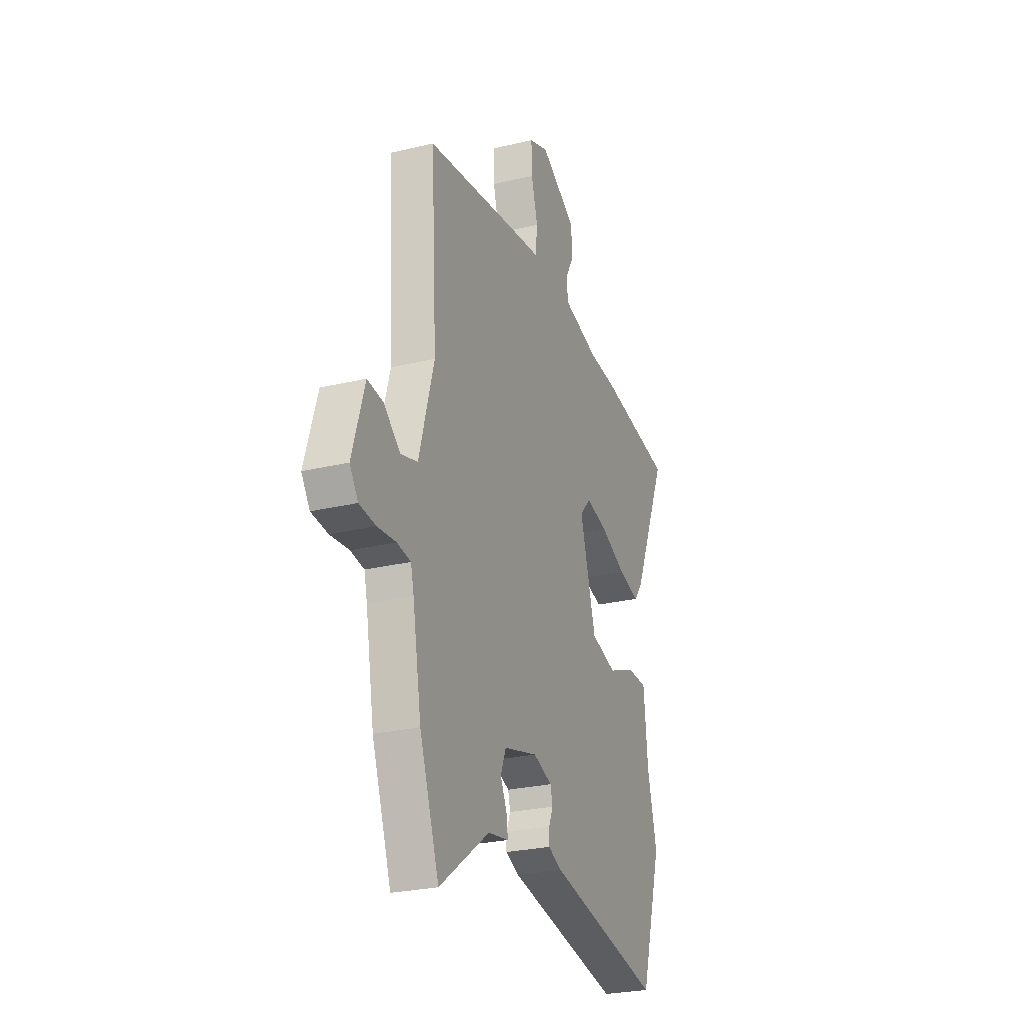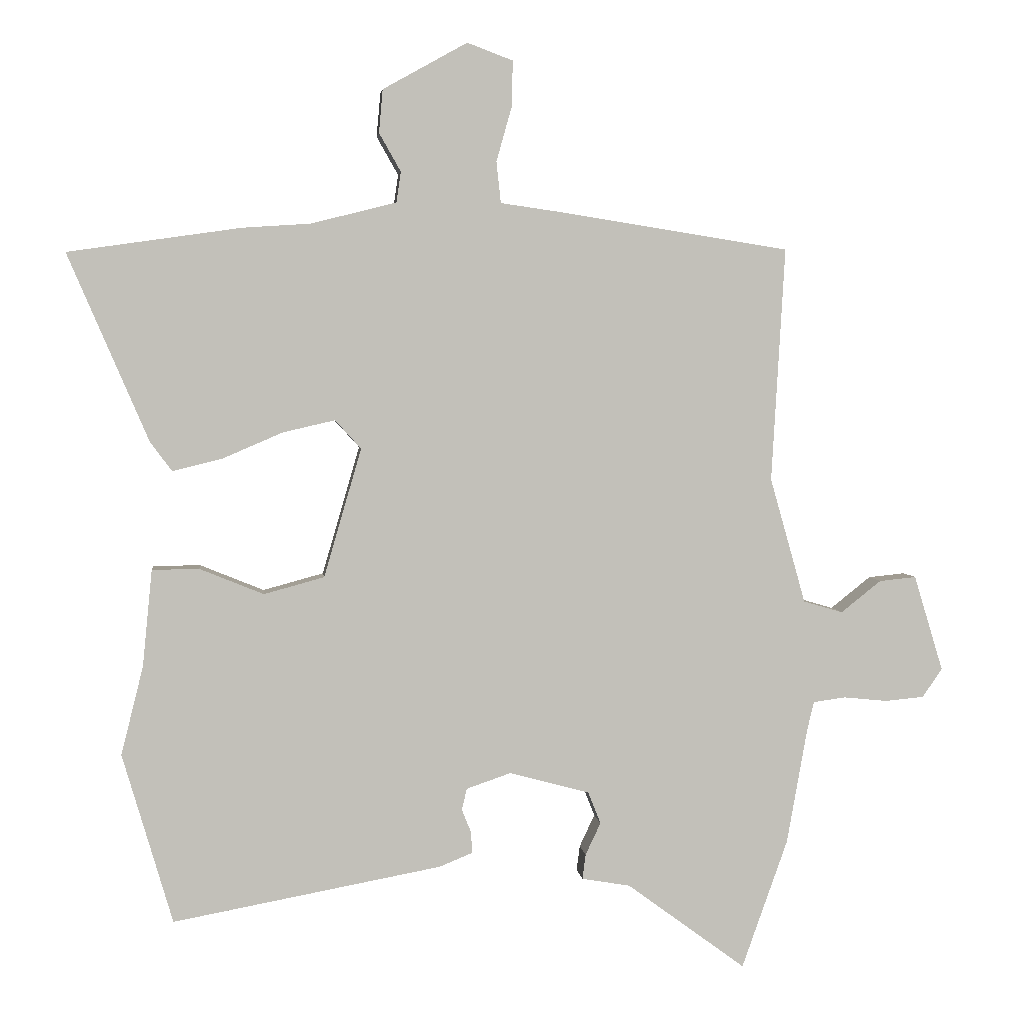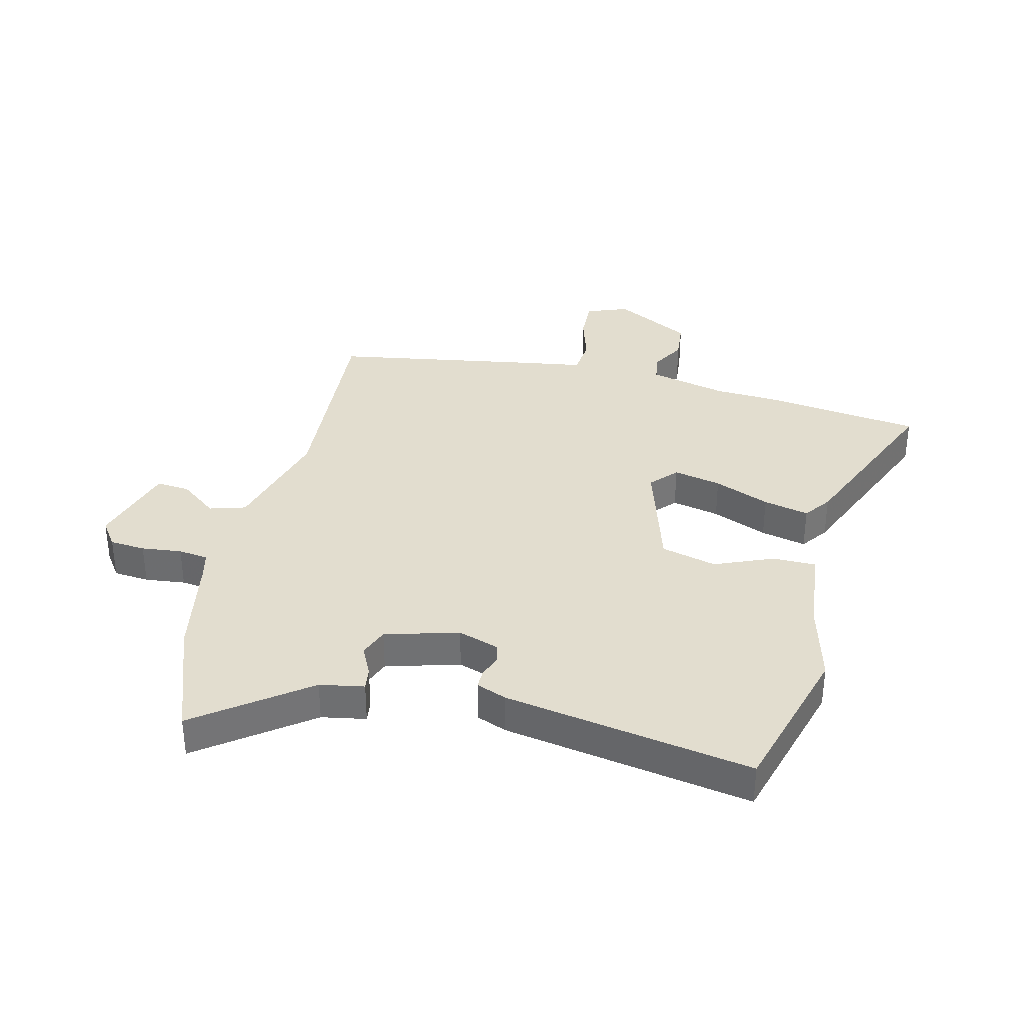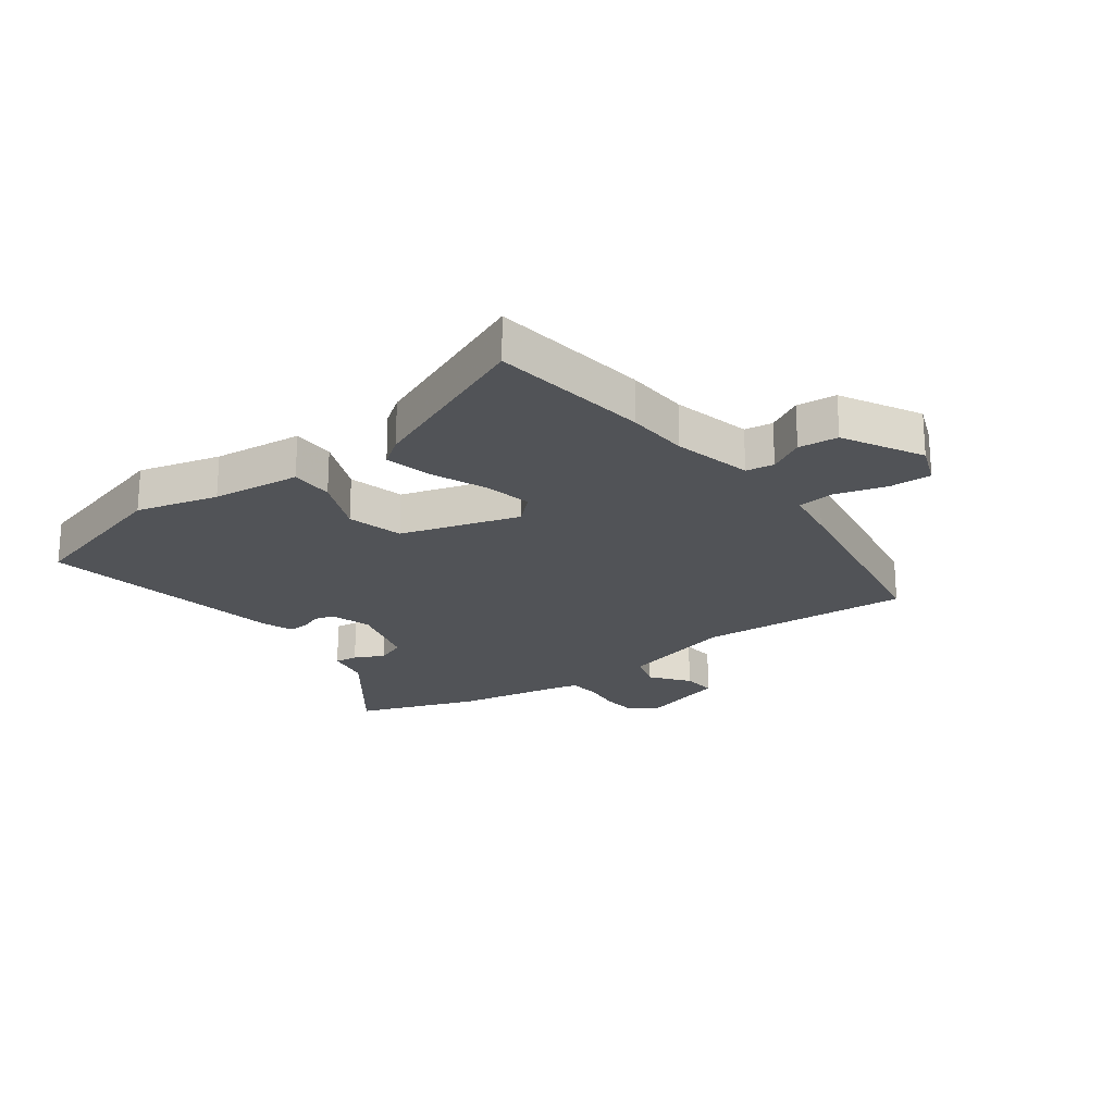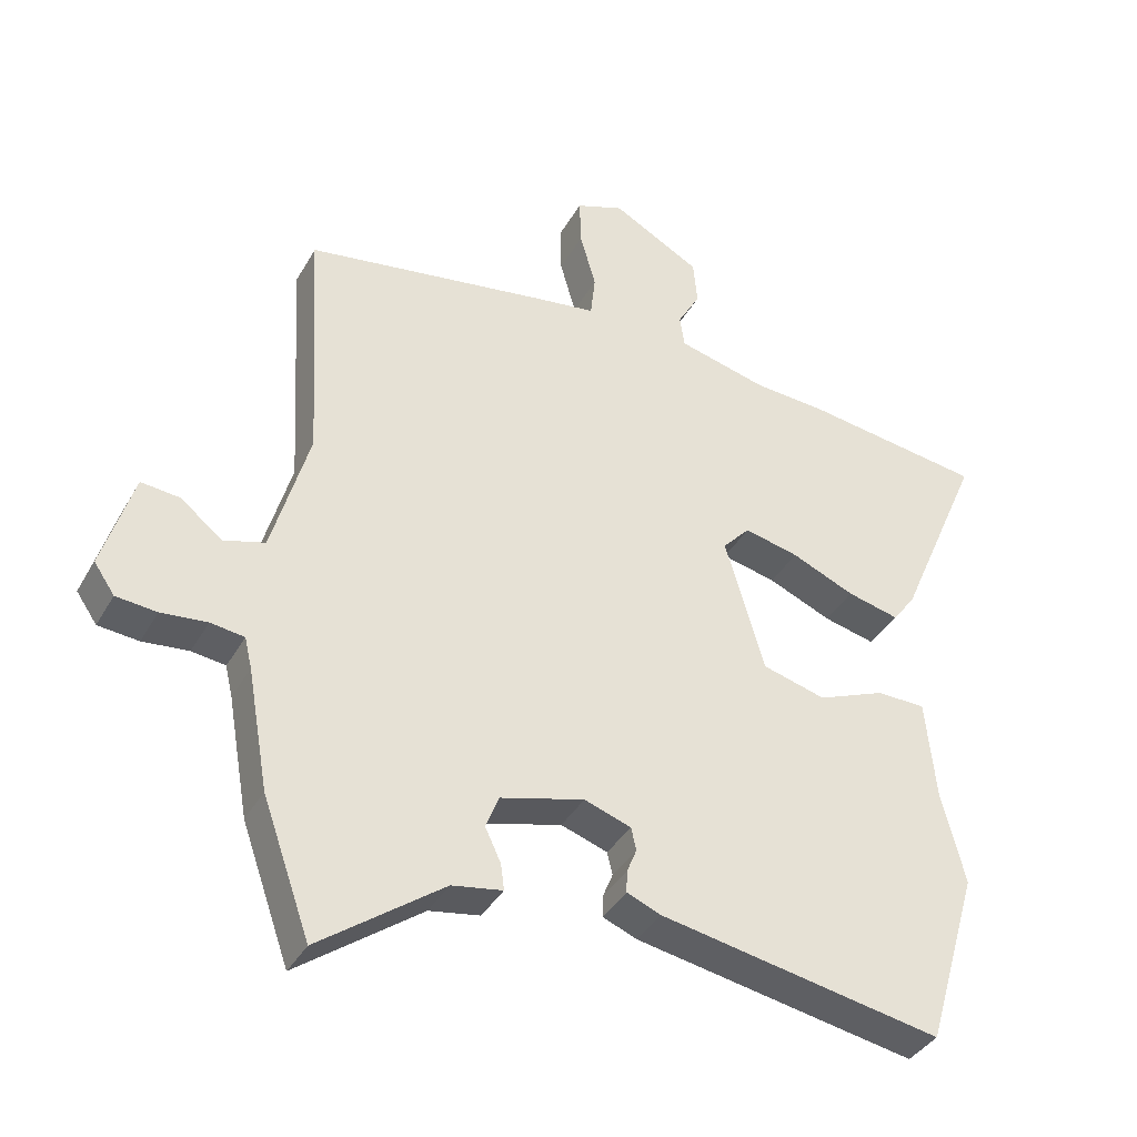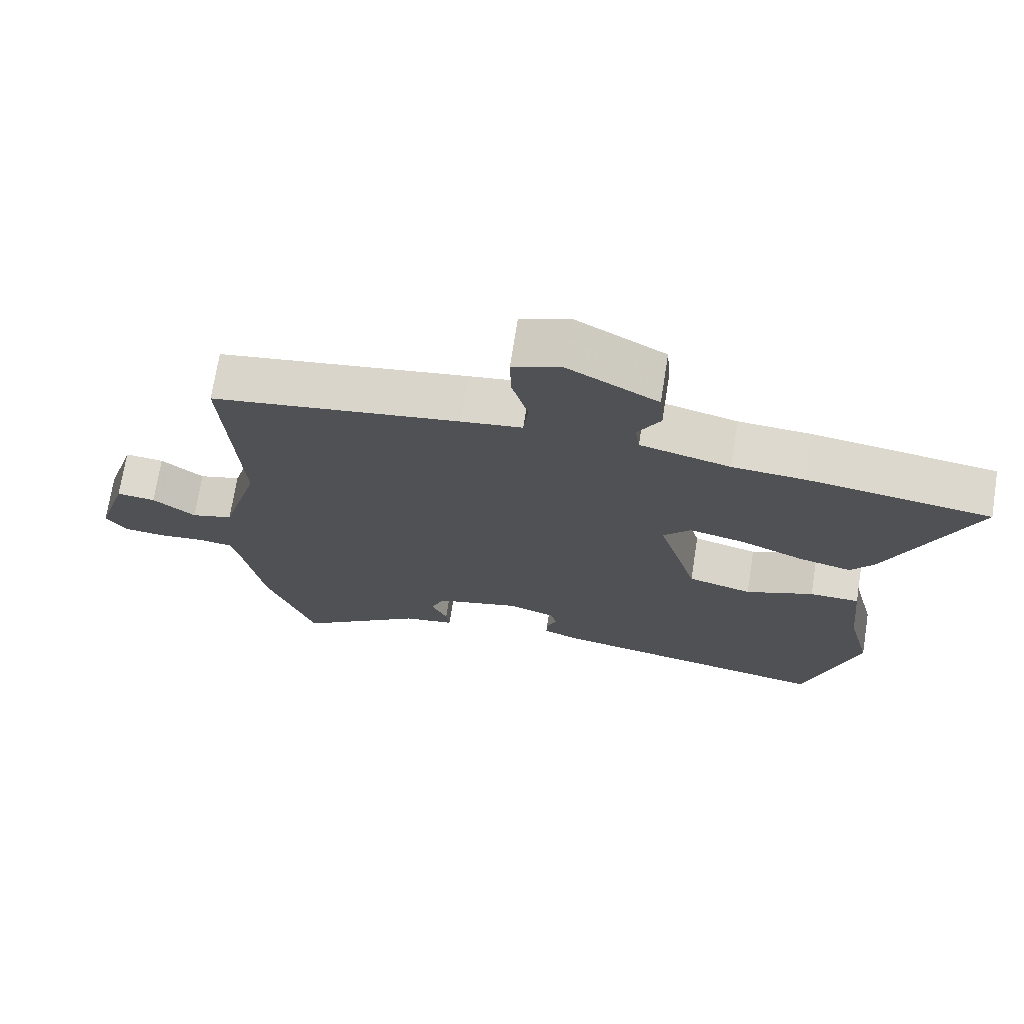
<metadata>
{"format":"obj","ext":"obj","renderer":"f3d","projection":"perspective","resolution":1024,"background":"white","views":[{"elev":-26.4,"azim":110.6,"up":"+Z"},{"elev":3.6,"azim":-6.2,"up":"+Z"},{"elev":35.0,"azim":-166.9,"up":"+Y"},{"elev":-22.1,"azim":-54.2,"up":"+Y"},{"elev":-38.1,"azim":153.4,"up":"+Z"},{"elev":71.6,"azim":-171.0,"up":"+Z"}]}
</metadata>
<code>
v 0.502 0.07 0.49
v 0.481 0.07 0.122
v 0.537 0.07 -0.076
v 0.599 0.07 -0.094
v 0.662 0.07 -0.044
v 0.72 0.07 -0.038
v 0.766 0.07 -0.189
v 0.735 0.07 -0.234
v 0.674 0.07 -0.24
v 0.605 0.07 -0.233
v 0.554 0.07 -0.24
v 0.543 0.07 -0.287
v 0.511 0.07 -0.468
v 0.439 0.07 -0.671
v 0.252 0.07 -0.534
v 0.176 0.07 -0.521
v 0.181 0.07 -0.482
v 0.205 0.07 -0.431
v 0.185 0.07 -0.381
v 0.059 0.07 -0.347
v -0.011 0.07 -0.371
v -0.019 0.07 -0.405
v -0.004 0.07 -0.442
v -0.003 0.07 -0.475
v -0.054 0.07 -0.496
v -0.478 0.07 -0.575
v -0.557 0.07 -0.307
v -0.522 0.07 -0.167
v -0.507 0.07 -0.015
v -0.433 0.07 -0.014
v -0.332 0.07 -0.055
v -0.237 0.07 -0.029
v -0.178 0.07 0.174
v -0.219 0.07 0.219
v -0.301 0.07 0.2
v -0.396 0.07 0.159
v -0.474 0.07 0.14
v -0.508 0.07 0.186
v -0.635 0.07 0.481
v -0.362 0.07 0.52
v -0.255 0.07 0.527
v -0.121 0.07 0.561
v -0.114 0.07 0.609
v -0.148 0.07 0.669
v -0.142 0.07 0.737
v -0.009 0.07 0.811
v 0.063 0.07 0.784
v 0.061 0.07 0.711
v 0.037 0.07 0.626
v 0.044 0.07 0.561
v 0.135 0.07 0.548
v 0.502 0 0.49
v 0.481 0 0.122
v 0.537 0 -0.076
v 0.599 0 -0.094
v 0.662 0 -0.044
v 0.72 0 -0.038
v 0.766 0 -0.189
v 0.735 0 -0.234
v 0.674 0 -0.24
v 0.605 0 -0.233
v 0.554 0 -0.24
v 0.543 0 -0.287
v 0.511 0 -0.468
v 0.439 0 -0.671
v 0.252 0 -0.534
v 0.176 0 -0.521
v 0.181 0 -0.482
v 0.205 0 -0.431
v 0.185 0 -0.381
v 0.059 0 -0.347
v -0.011 0 -0.371
v -0.019 0 -0.405
v -0.004 0 -0.442
v -0.003 0 -0.475
v -0.054 0 -0.496
v -0.478 0 -0.575
v -0.557 0 -0.307
v -0.522 0 -0.167
v -0.507 0 -0.015
v -0.433 0 -0.014
v -0.332 0 -0.055
v -0.237 0 -0.029
v -0.178 0 0.174
v -0.219 0 0.219
v -0.301 0 0.2
v -0.396 0 0.159
v -0.474 0 0.14
v -0.508 0 0.186
v -0.635 0 0.481
v -0.362 0 0.52
v -0.255 0 0.527
v -0.121 0 0.561
v -0.114 0 0.609
v -0.148 0 0.669
v -0.142 0 0.737
v -0.009 0 0.811
v 0.063 0 0.784
v 0.061 0 0.711
v 0.037 0 0.626
v 0.044 0 0.561
v 0.135 0 0.548
f 50 51 1 2
f 47 48 49
f 46 47 49
f 45 46 49
f 44 45 49
f 43 44 49
f 42 43 49 50
f 50 2 3
f 42 50 3
f 41 42 3
f 39 40 41
f 38 39 41
f 37 38 41
f 36 37 41
f 35 36 41
f 34 35 41
f 33 34 41 3
f 28 29 30 31
f 28 31 32
f 27 28 32
f 26 27 32
f 25 26 32
f 24 25 32
f 23 24 32
f 22 23 32
f 21 22 32 33
f 15 16 17 18
f 15 18 19
f 14 15 19
f 13 14 19
f 12 13 19
f 11 12 19 20
f 8 9 10
f 7 8 10
f 6 7 10
f 5 6 10
f 4 5 10
f 3 4 10 11
f 20 21 33 3
f 3 11 20
f 53 52 102 101
f 100 99 98
f 100 98 97
f 100 97 96
f 100 96 95
f 100 95 94
f 101 100 94 93
f 54 53 101
f 54 101 93
f 54 93 92
f 92 91 90
f 92 90 89
f 92 89 88
f 92 88 87
f 92 87 86
f 92 86 85
f 54 92 85 84
f 82 81 80 79
f 83 82 79
f 83 79 78
f 83 78 77
f 83 77 76
f 83 76 75
f 83 75 74
f 83 74 73
f 84 83 73 72
f 69 68 67 66
f 70 69 66
f 70 66 65
f 70 65 64
f 70 64 63
f 71 70 63 62
f 61 60 59
f 61 59 58
f 61 58 57
f 61 57 56
f 61 56 55
f 62 61 55 54
f 54 84 72 71
f 71 62 54
f 1 52 53 2
f 2 53 54 3
f 3 54 55 4
f 4 55 56 5
f 5 56 57 6
f 6 57 58 7
f 7 58 59 8
f 8 59 60 9
f 9 60 61 10
f 10 61 62 11
f 11 62 63 12
f 12 63 64 13
f 13 64 65 14
f 14 65 66 15
f 15 66 67 16
f 16 67 68 17
f 17 68 69 18
f 18 69 70 19
f 19 70 71 20
f 20 71 72 21
f 21 72 73 22
f 22 73 74 23
f 23 74 75 24
f 24 75 76 25
f 25 76 77 26
f 26 77 78 27
f 27 78 79 28
f 28 79 80 29
f 29 80 81 30
f 30 81 82 31
f 31 82 83 32
f 32 83 84 33
f 33 84 85 34
f 34 85 86 35
f 35 86 87 36
f 36 87 88 37
f 37 88 89 38
f 38 89 90 39
f 39 90 91 40
f 40 91 92 41
f 41 92 93 42
f 42 93 94 43
f 43 94 95 44
f 44 95 96 45
f 45 96 97 46
f 46 97 98 47
f 47 98 99 48
f 48 99 100 49
f 49 100 101 50
f 50 101 102 51
f 51 102 52 1

</code>
